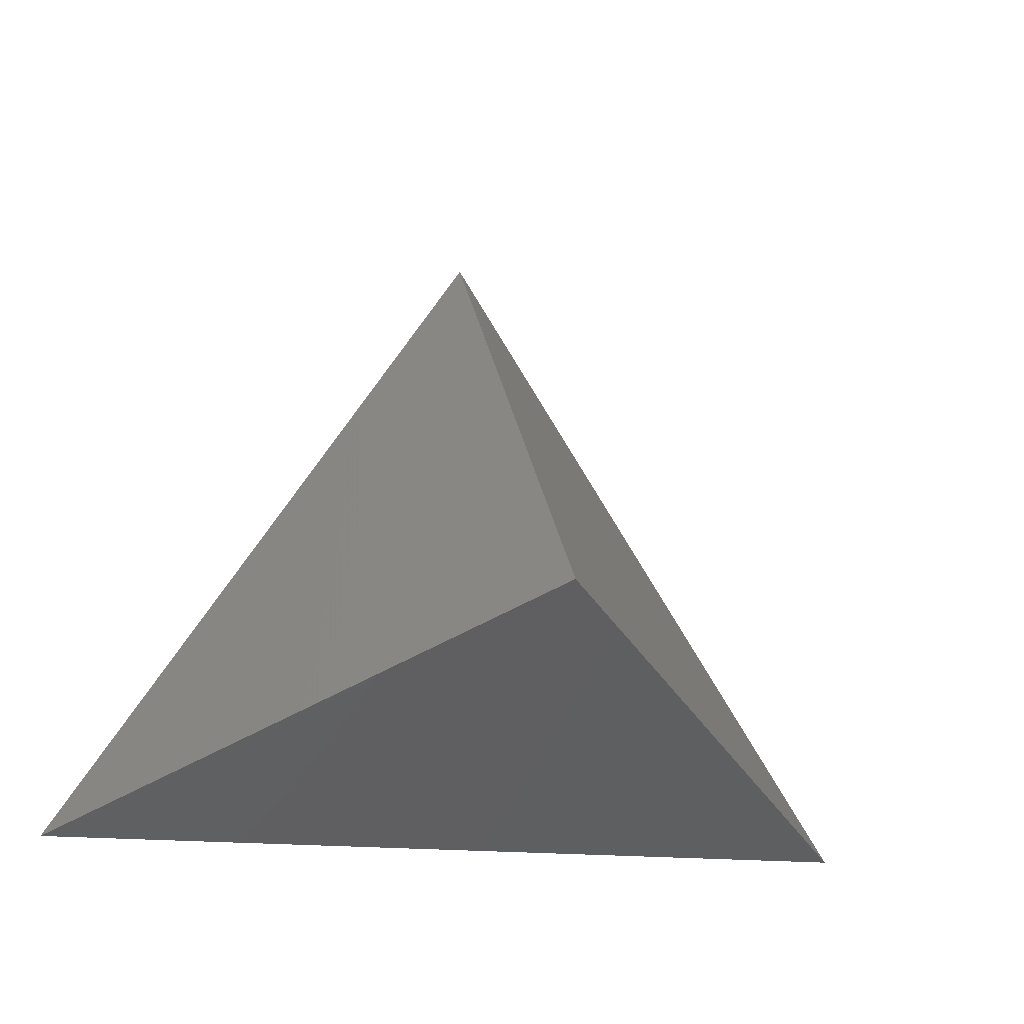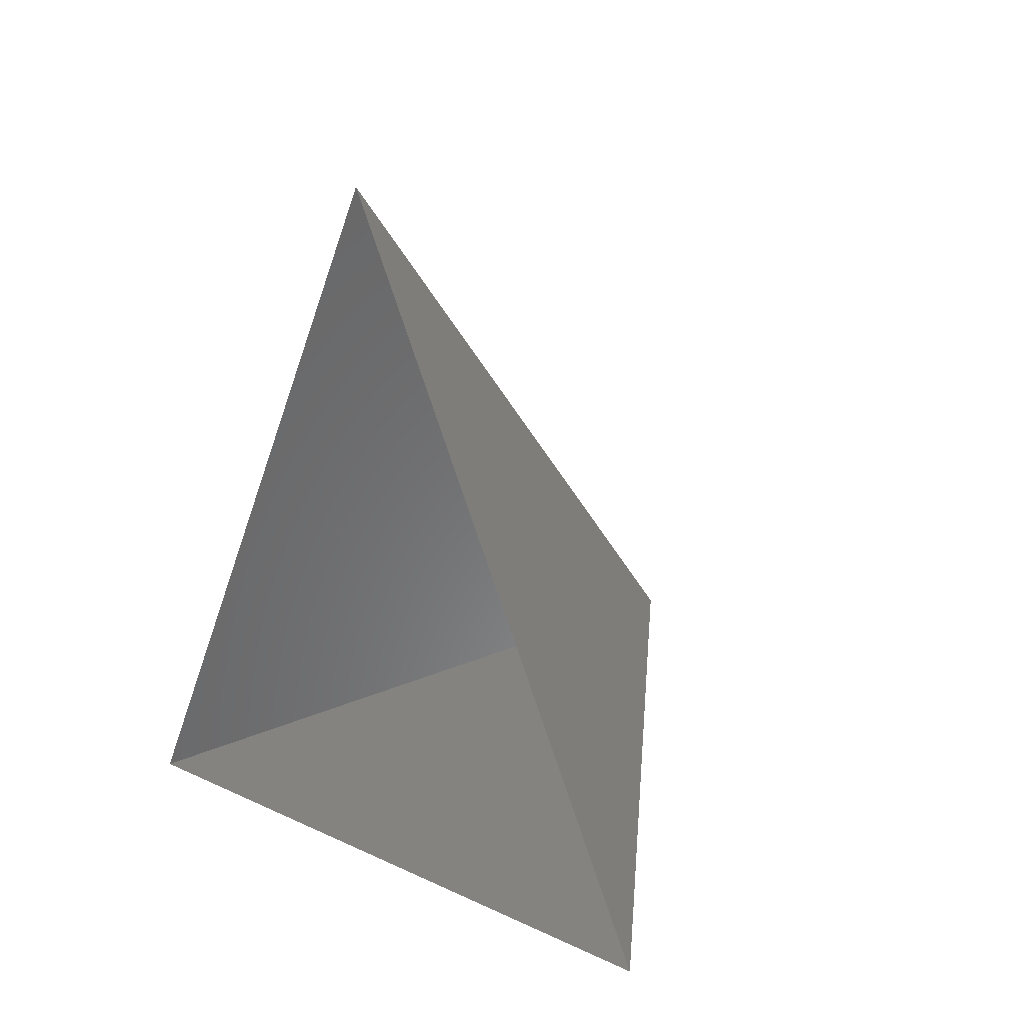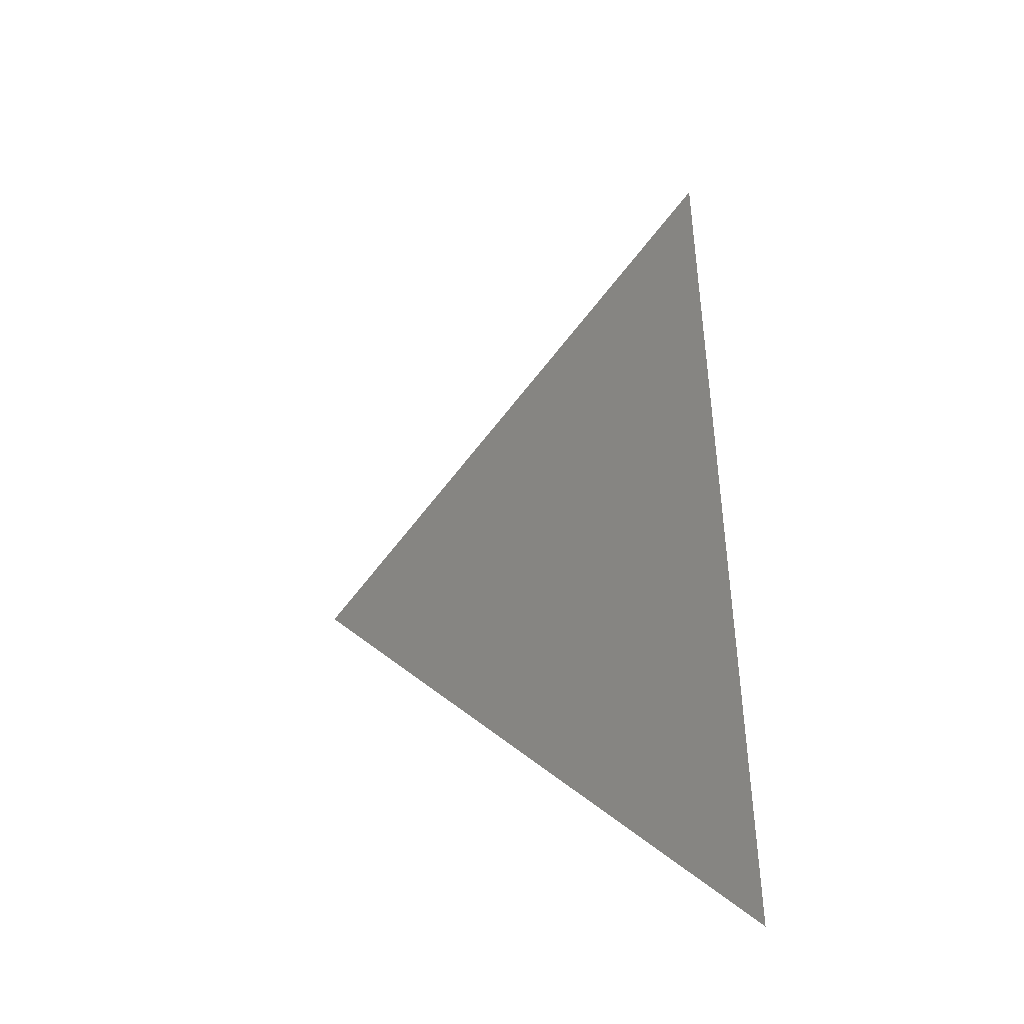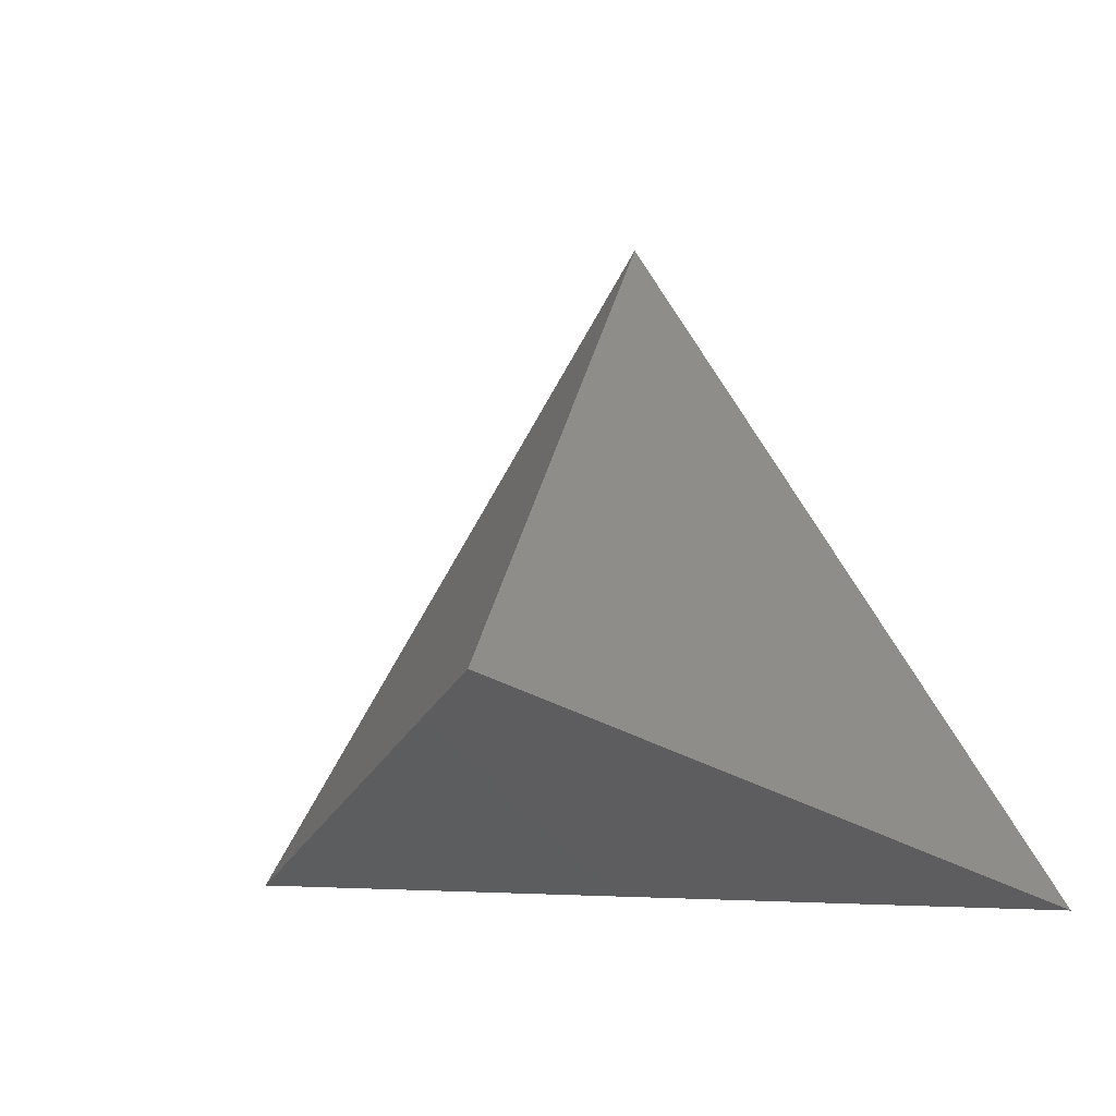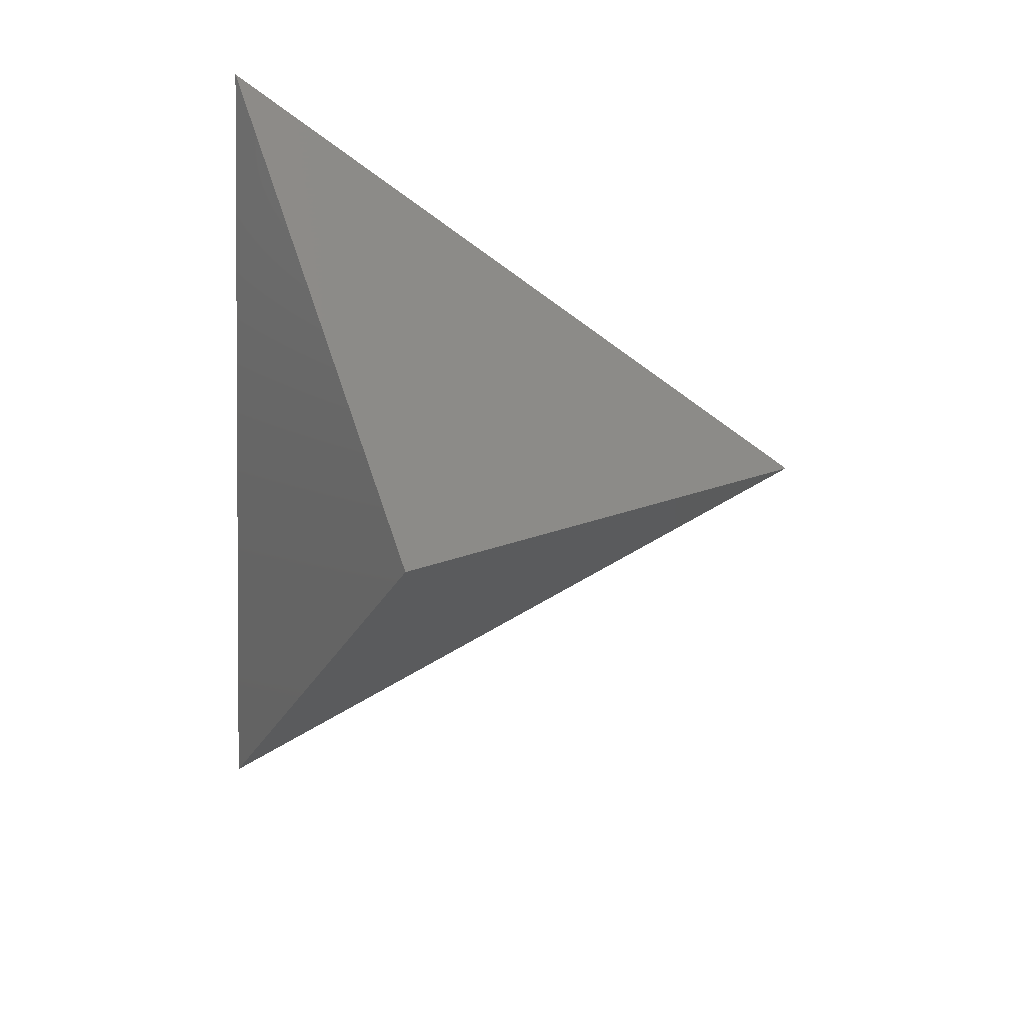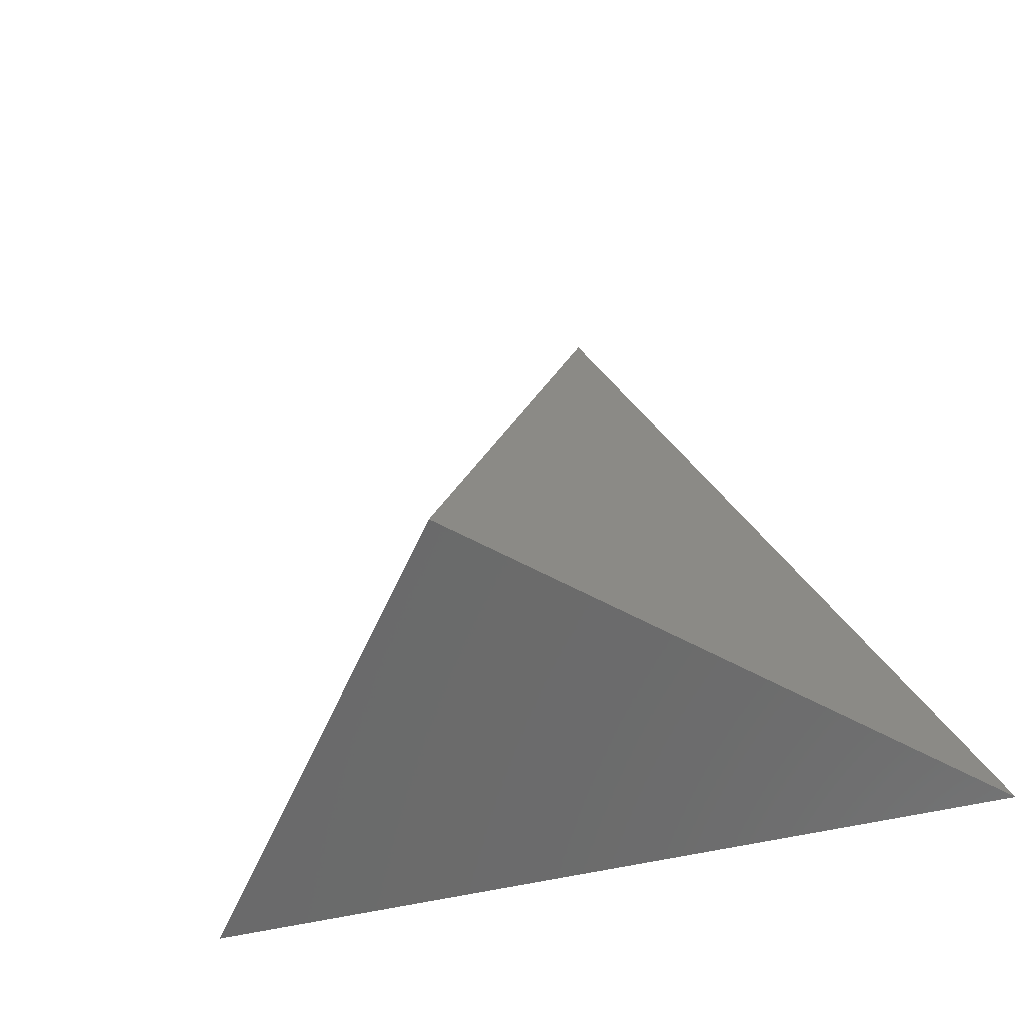
<metadata>
{"format":"stl","ext":"stl","renderer":"f3d","projection":"perspective","resolution":1024,"background":"white","views":[{"elev":-14.5,"azim":160.9,"up":"+Y"},{"elev":7.2,"azim":55.4,"up":"+Y"},{"elev":2.8,"azim":-94.1,"up":"+Y"},{"elev":-4.4,"azim":-154.5,"up":"+Y"},{"elev":-68.7,"azim":87.4,"up":"+Z"},{"elev":-31.6,"azim":-154.7,"up":"+Y"}]}
</metadata>
<code>
# stl→obj: 4 verts, 3 faces
v -5 -17 55.07
v 7 -17 55.07
v 1 -14 50.07
v 1 -8 55.07
f 1 2 3
f 2 4 3
f 4 1 3

</code>
